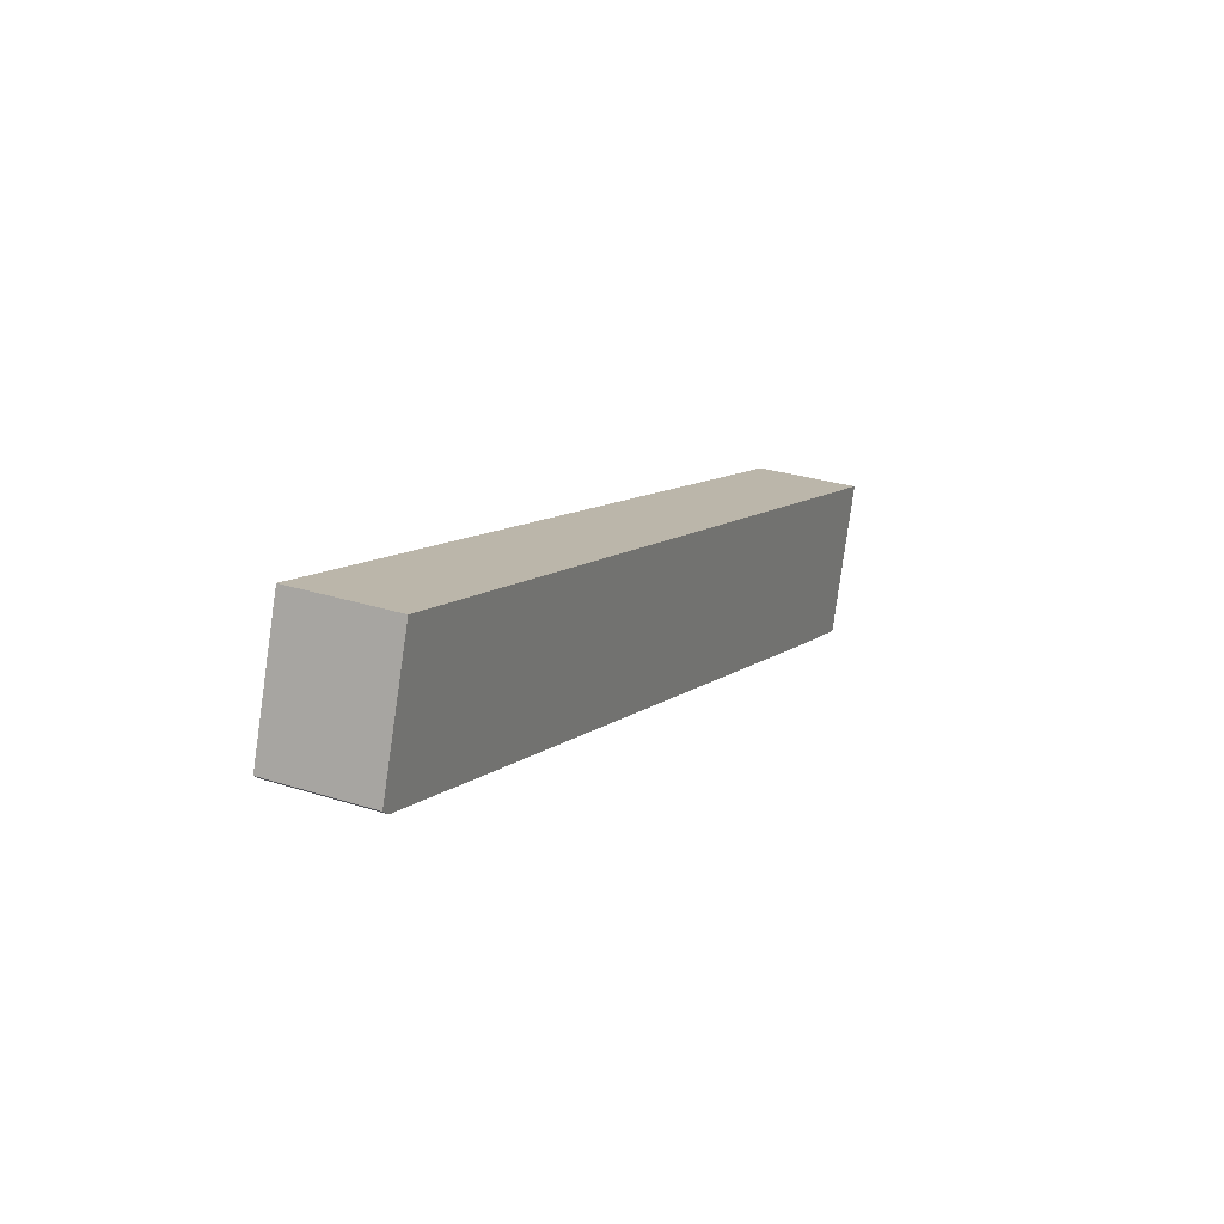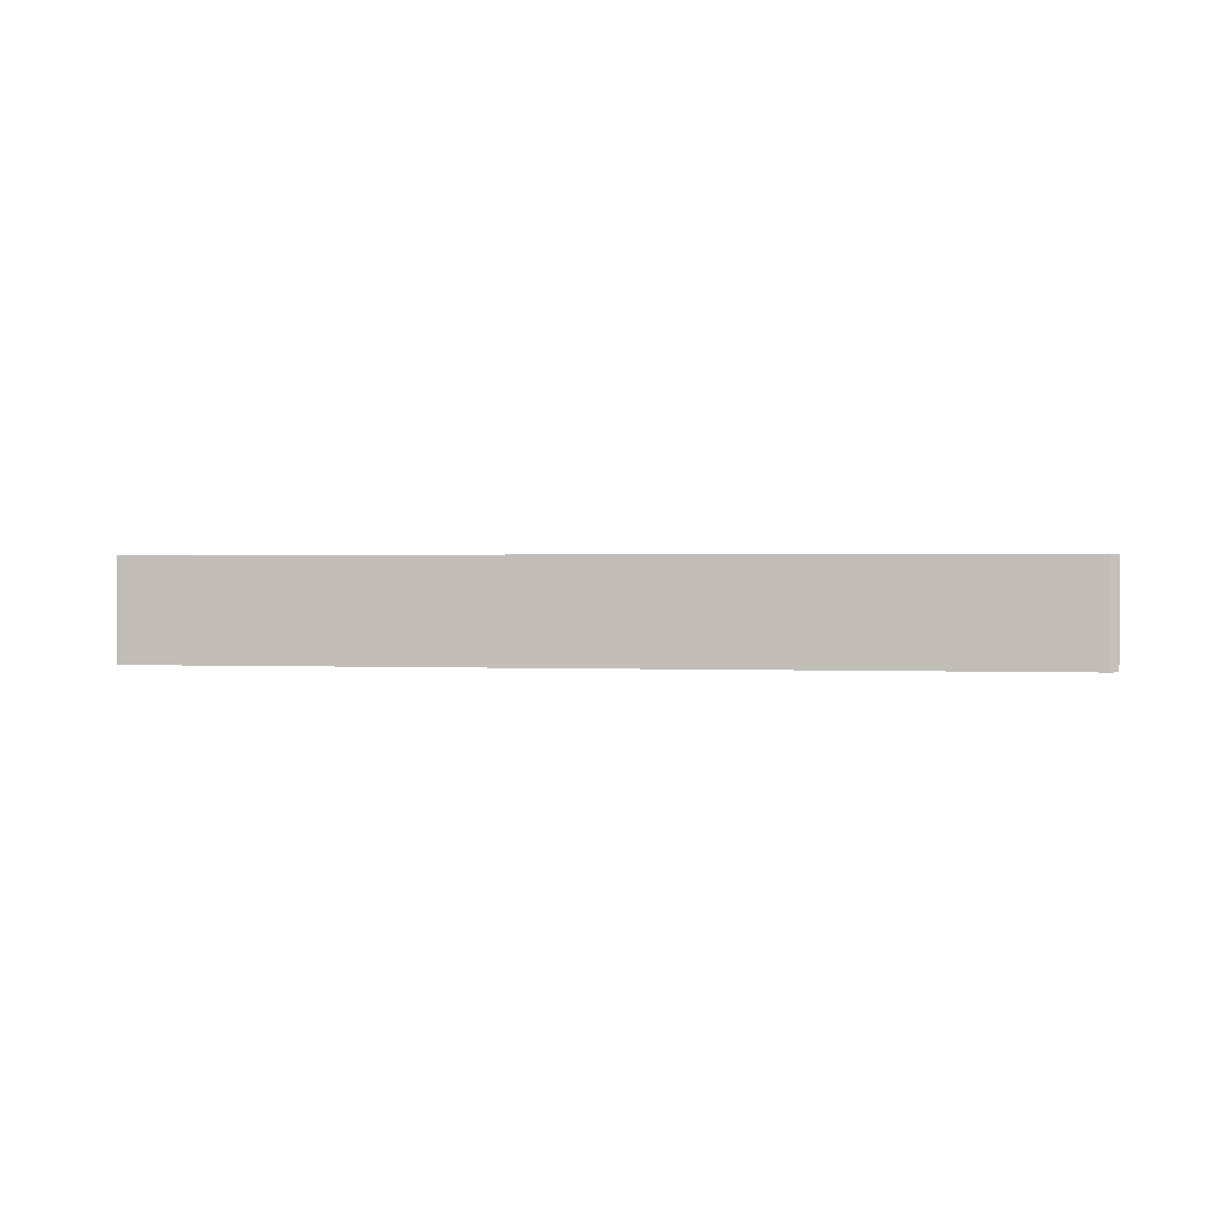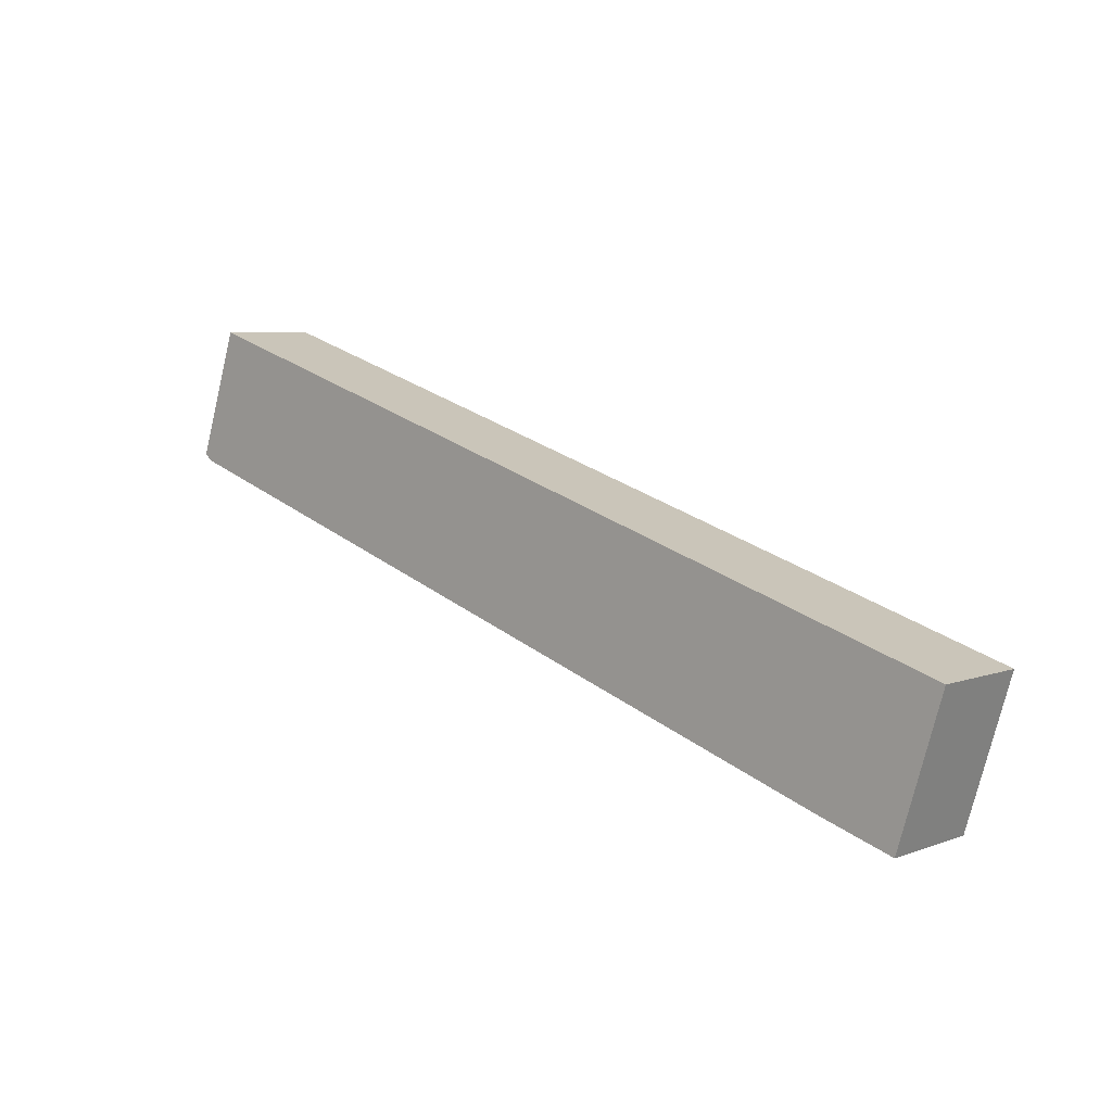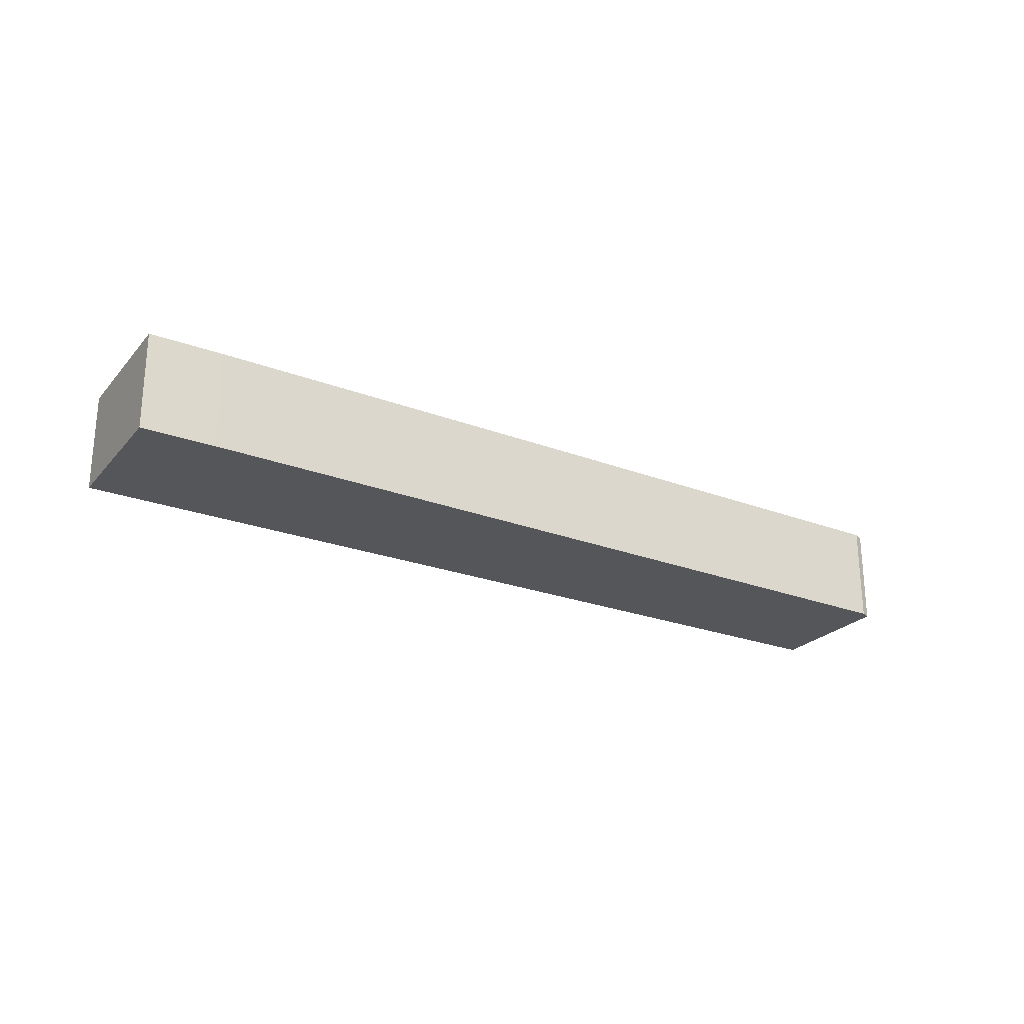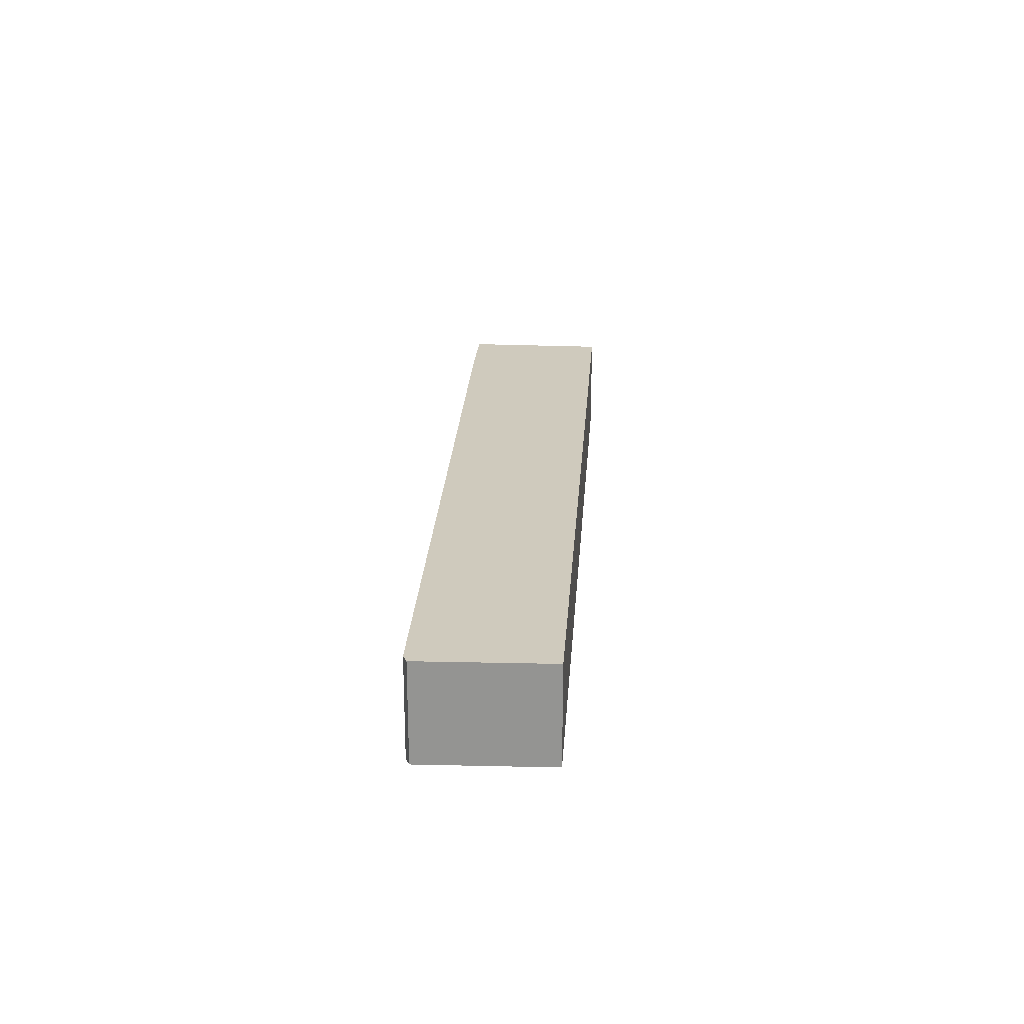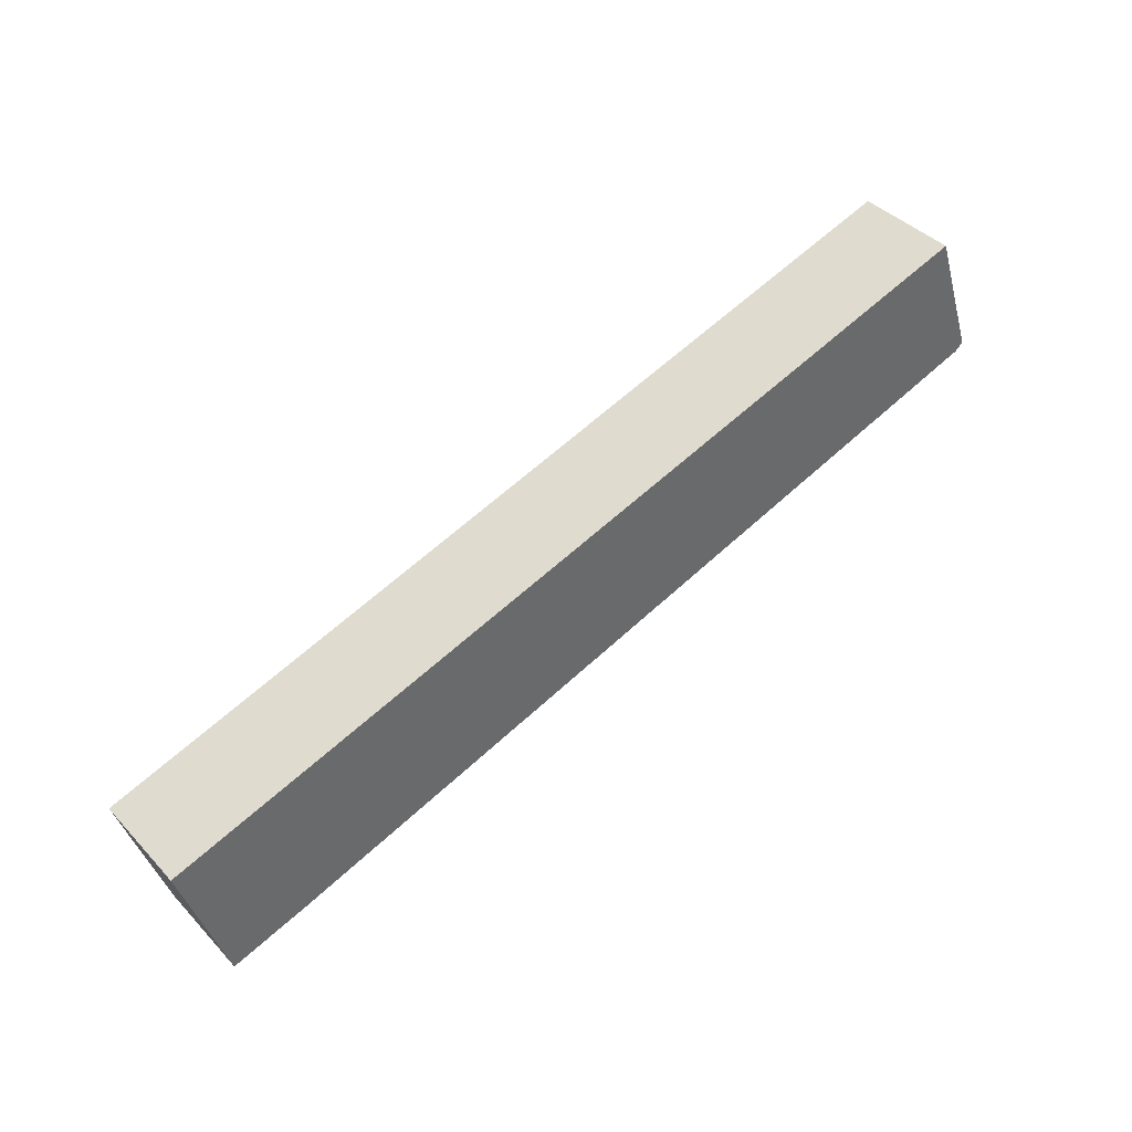
<metadata>
{"format":"obj","ext":"obj","renderer":"f3d","projection":"perspective","resolution":1024,"background":"white","views":[{"elev":28.1,"azim":-64.1,"up":"+Z"},{"elev":1.2,"azim":-152.8,"up":"+Y"},{"elev":6.1,"azim":42.5,"up":"+Z"},{"elev":-25.1,"azim":166.5,"up":"+Y"},{"elev":22.8,"azim":-68.7,"up":"+Y"},{"elev":40.6,"azim":141.5,"up":"+Z"}]}
</metadata>
<code>
v  0.279 4.005 0.806
v  0.297 4.005 -0.265
v  0 4.005 2.452e-16
v  1.725 4.005 4.974
v  25.61 4.005 -8.582
v  35.54 4.005 -5.58
v  30.97 4.005 -10.35
v  33.83 4.005 -11.22
v  33.85 4.005 -11.16
v  0 0 0
v  1.725 -3.046e-16 4.974
v  0.279 -4.935e-17 0.806
v  35.54 3.417e-16 -5.58
v  33.85 6.831e-16 -11.16
v  33.83 6.873e-16 -11.22
v  0.297 1.623e-17 -0.265
v  30.97 6.334e-16 -10.35
v  25.61 5.255e-16 -8.582
g defaultobject
f 1 2 3
f 2 1 4
f 2 4 5
f 5 4 6
f 5 6 7
f 7 6 8
f 8 6 9
f 10 1 3
f 1 10 4
f 4 10 11
f 11 10 12
f 11 6 4
f 6 11 13
f 13 9 6
f 9 13 14
f 9 14 8
f 8 14 15
f 16 3 2
f 3 16 10
f 15 7 8
f 7 15 17
f 17 5 7
f 5 17 18
f 5 18 2
f 2 18 16
f 11 14 13
f 14 11 15
f 15 11 17
f 17 11 18
f 18 11 16
f 16 11 12
f 16 12 10

</code>
